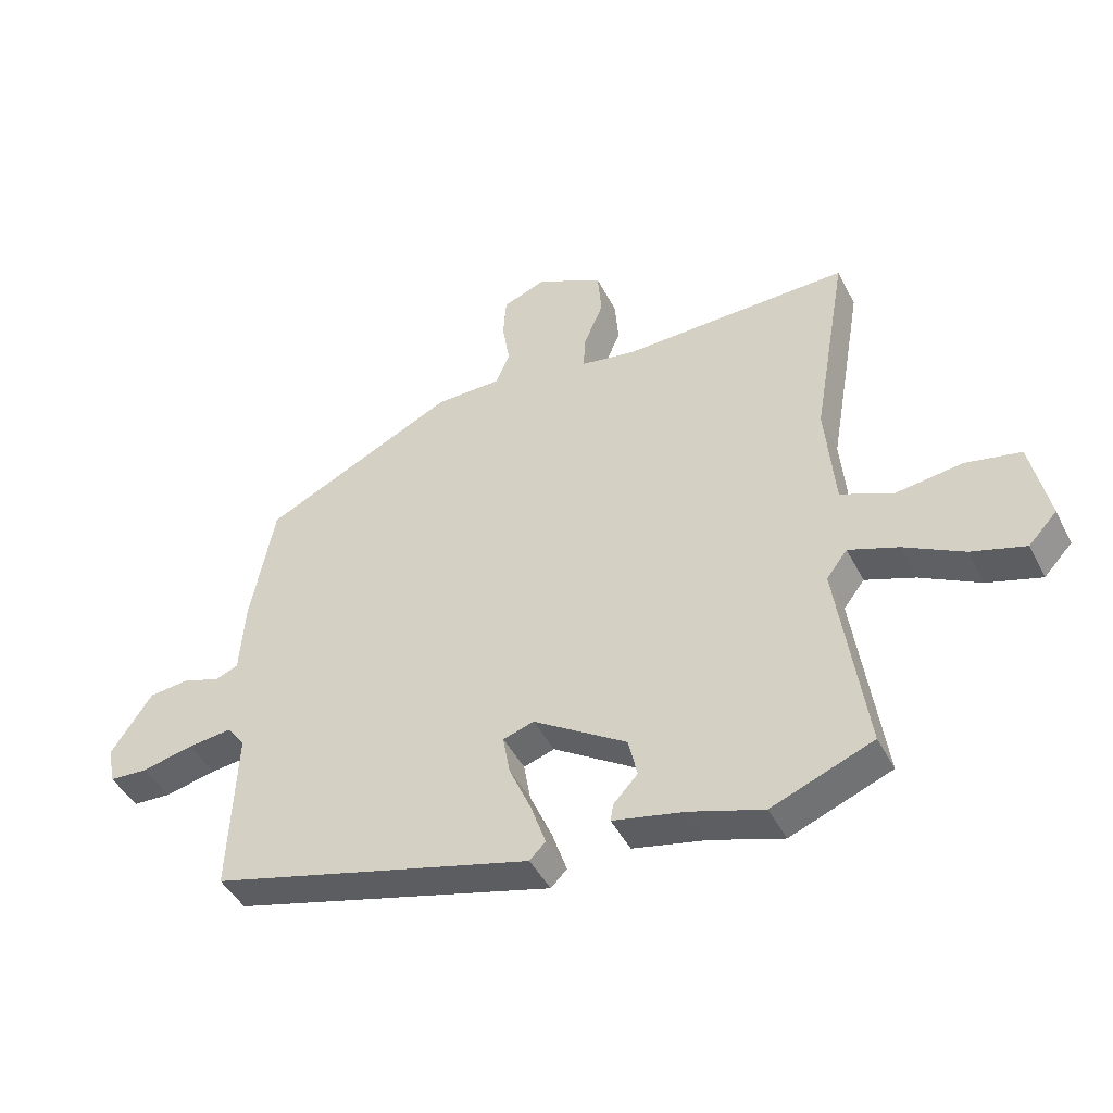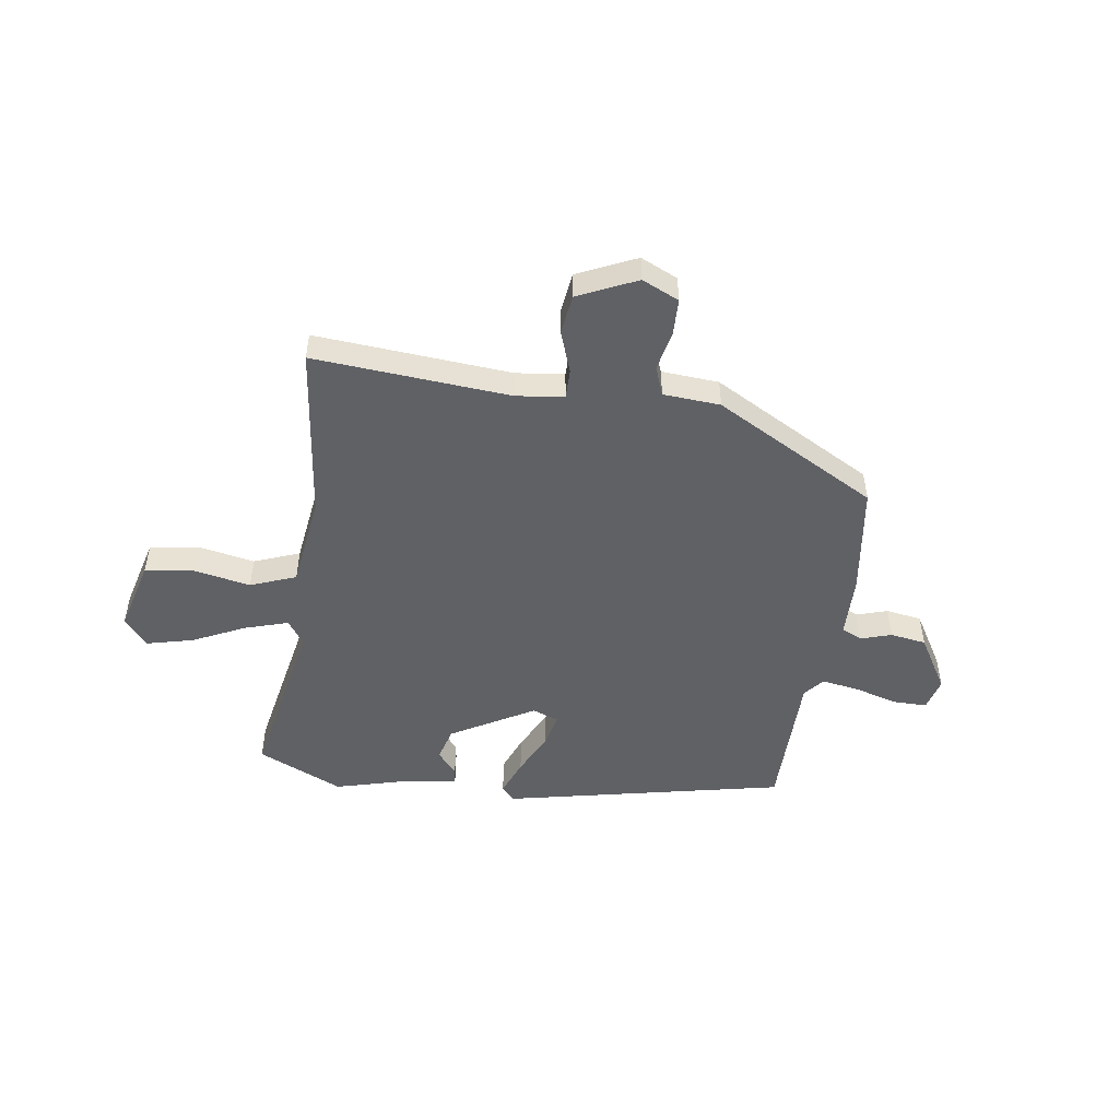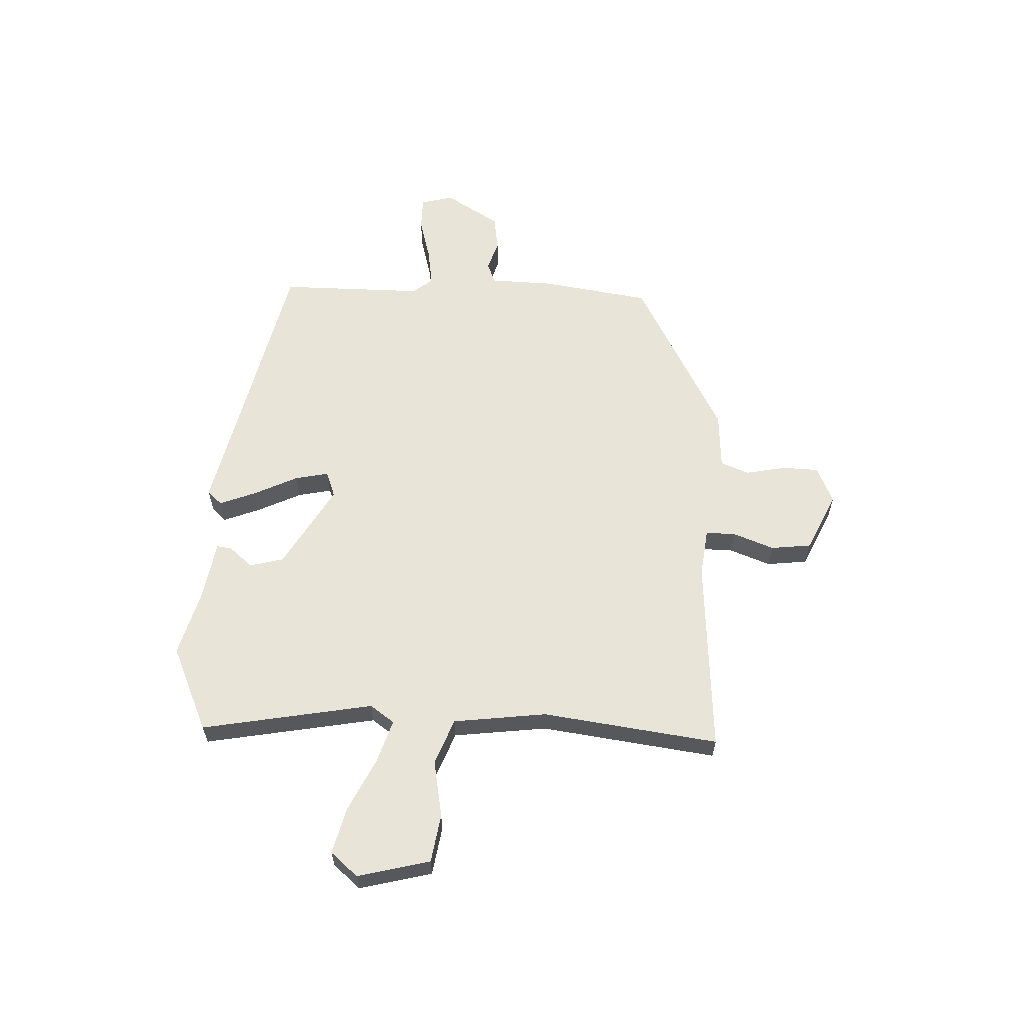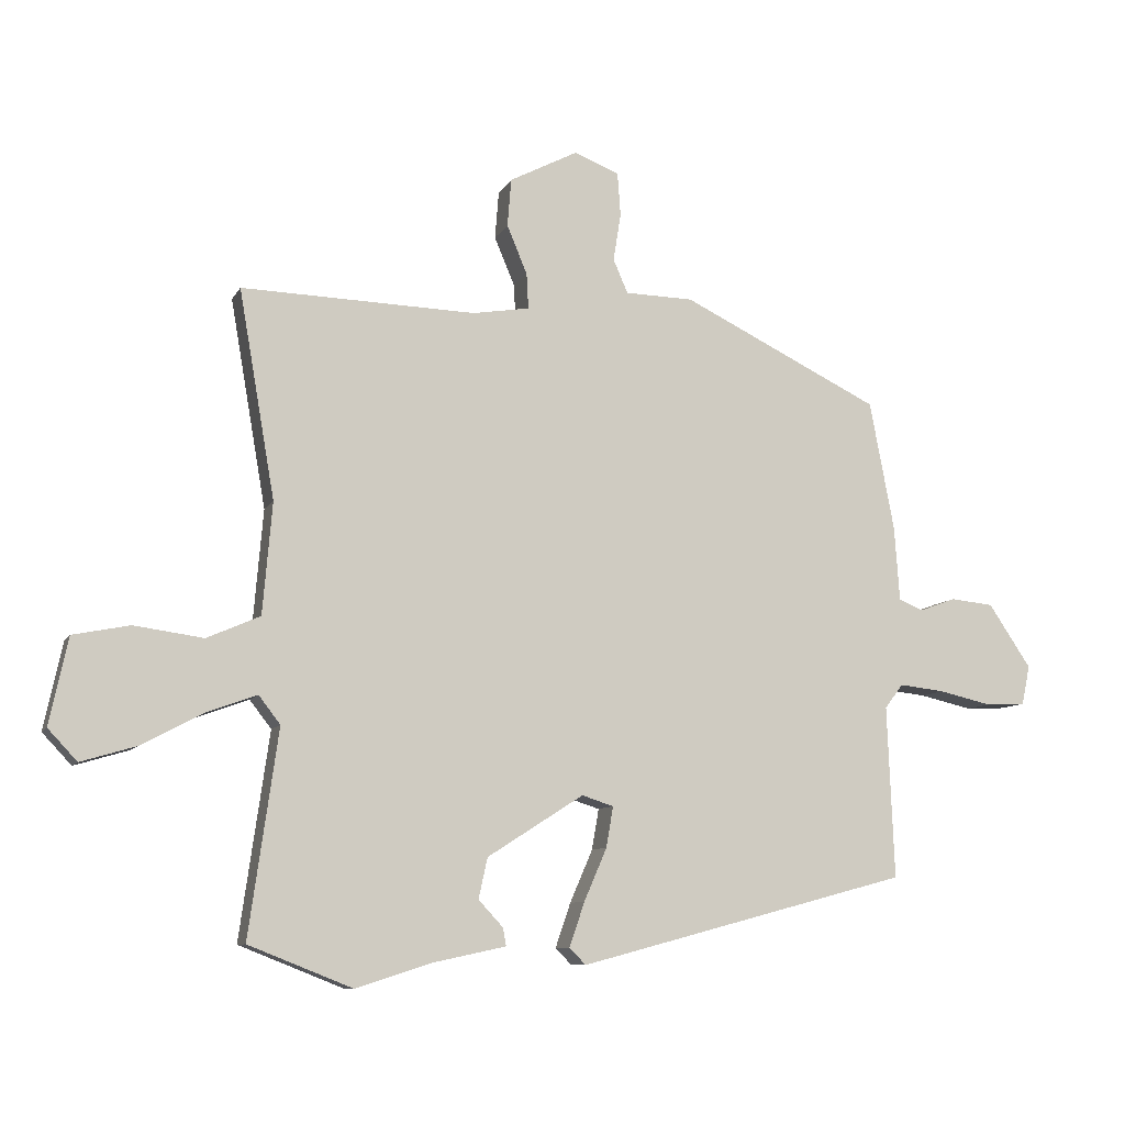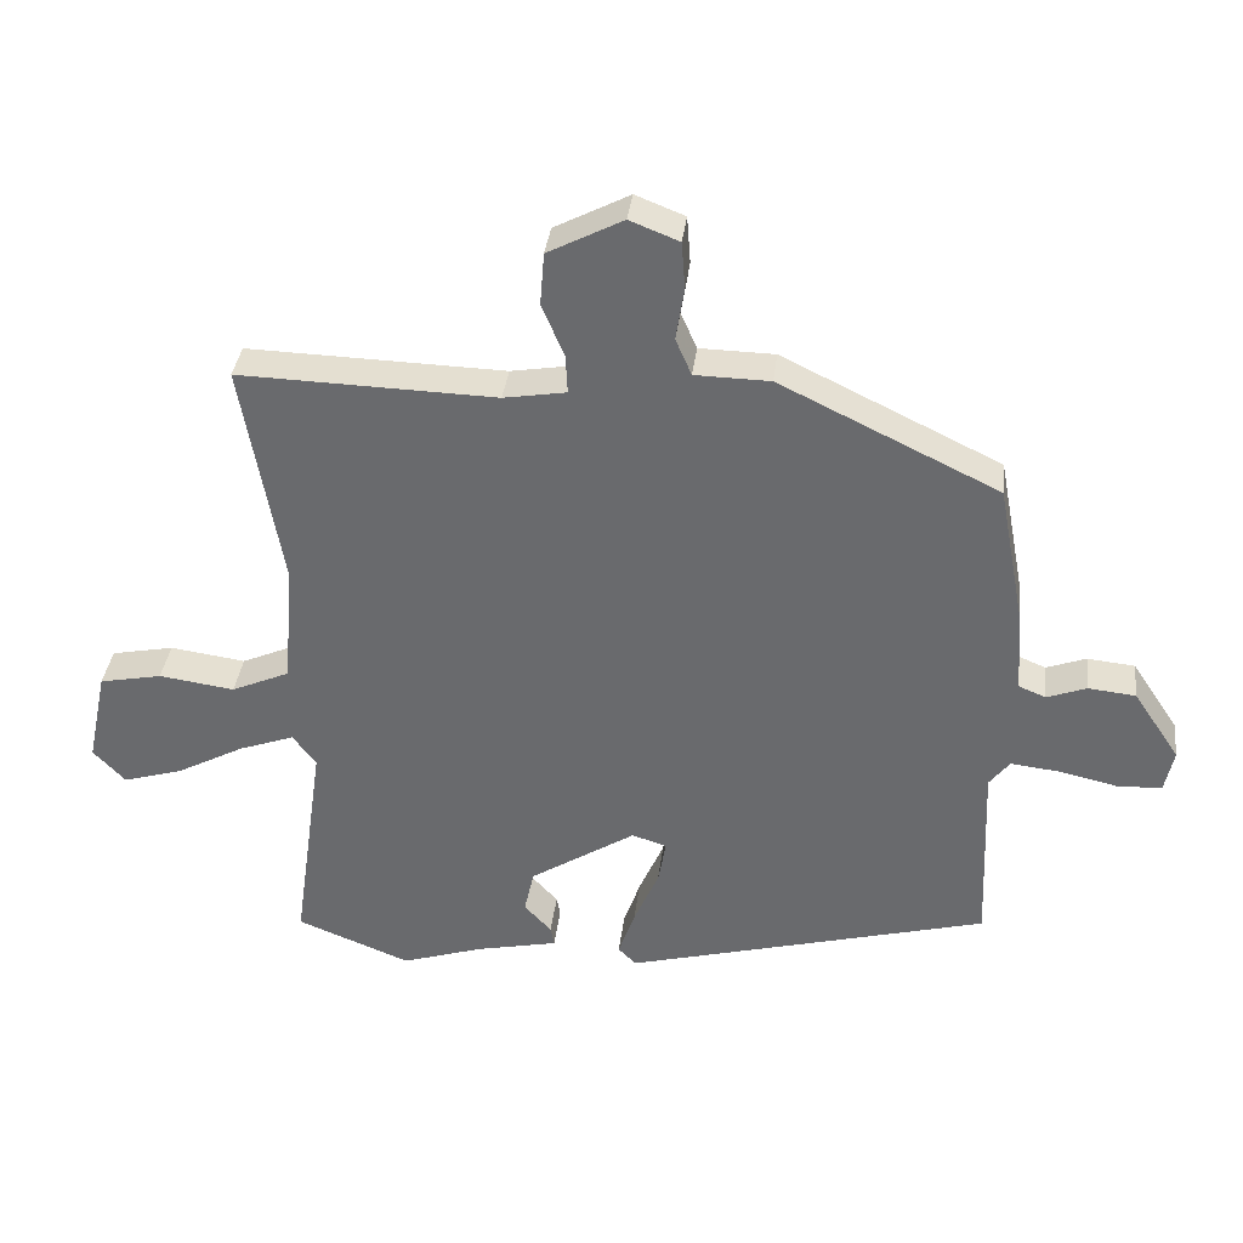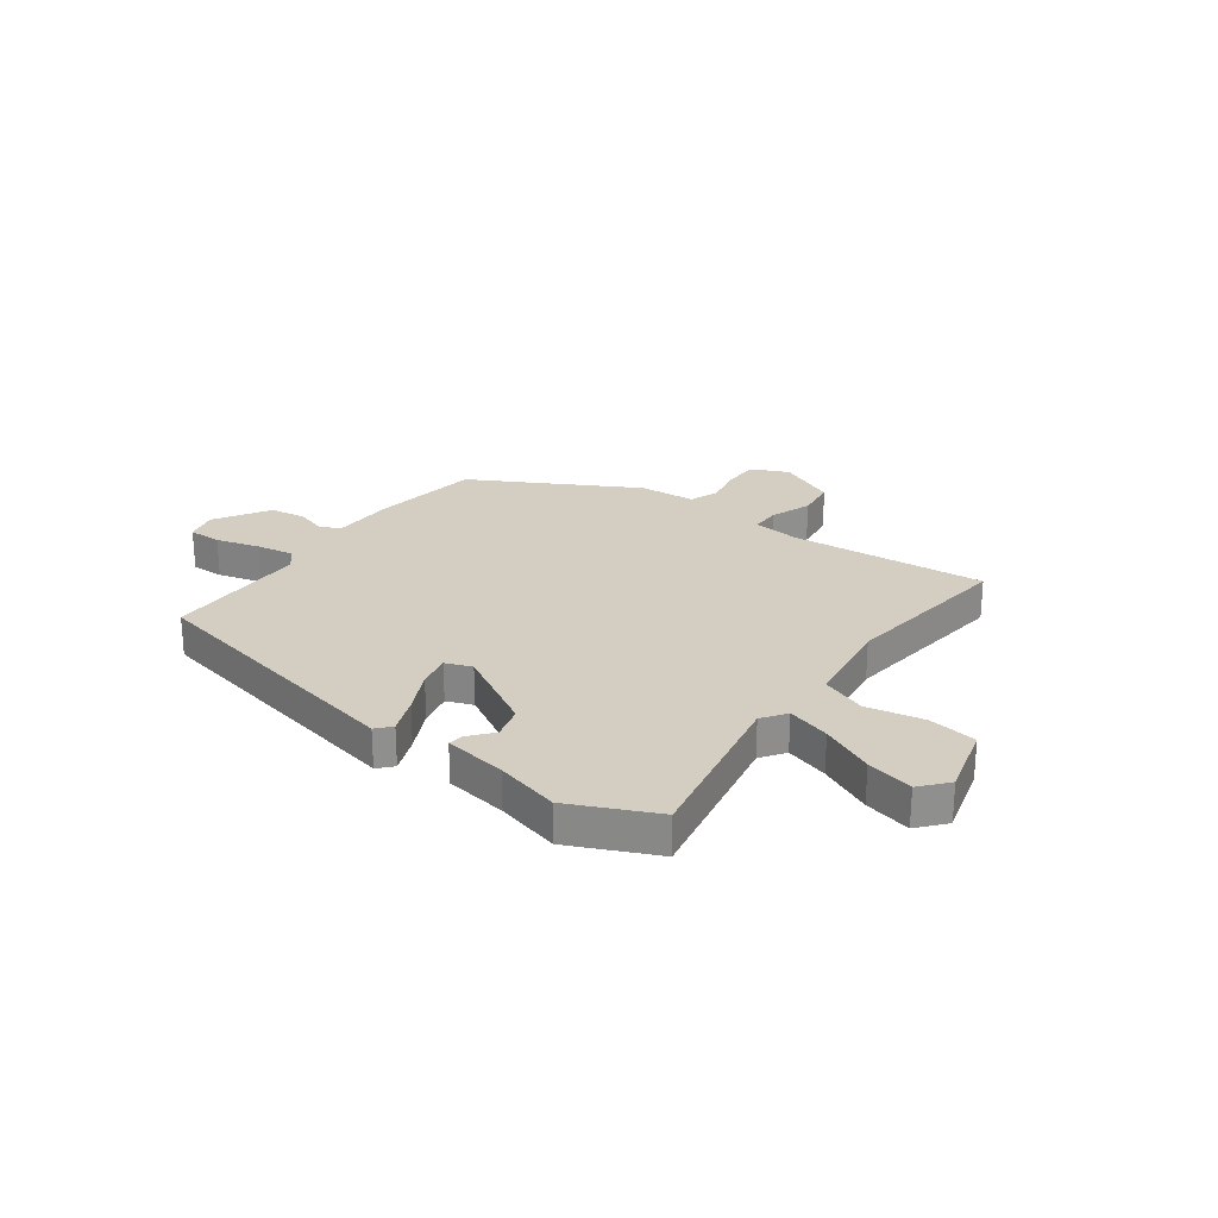
<metadata>
{"format":"obj","ext":"obj","renderer":"f3d","projection":"perspective","resolution":1024,"background":"white","views":[{"elev":-44.9,"azim":-154.2,"up":"+Z"},{"elev":-49.9,"azim":-11.2,"up":"+Y"},{"elev":60.5,"azim":-89.9,"up":"+Y"},{"elev":-9.1,"azim":-17.9,"up":"+Z"},{"elev":36.1,"azim":6.8,"up":"+Z"},{"elev":25.0,"azim":-146.8,"up":"+Y"}]}
</metadata>
<code>
v -0.362 0.07 -0.555
v -0.526 0.07 -0.49
v -0.48 0.07 -0.166
v -0.514 0.07 -0.122
v -0.594 0.07 -0.151
v -0.691 0.07 -0.203
v -0.778 0.07 -0.229
v -0.824 0.07 -0.18
v -0.795 0.07 -0.043
v -0.705 0.07 -0.025
v -0.596 0.07 -0.04
v -0.512 0.07 -0.003
v -0.497 0.07 0.173
v -0.554 0.07 0.501
v -0.184 0.07 0.491
v -0.094 0.07 0.506
v -0.097 0.07 0.562
v -0.129 0.07 0.638
v -0.123 0.07 0.714
v -0.015 0.07 0.77
v 0.056 0.07 0.742
v 0.061 0.07 0.674
v 0.049 0.07 0.598
v 0.072 0.07 0.545
v 0.18 0.07 0.543
v 0.494 0.07 0.391
v 0.533 0.07 0.186
v 0.541 0.07 0.069
v 0.58 0.07 0.053
v 0.637 0.07 0.074
v 0.705 0.07 0.067
v 0.772 0.07 -0.033
v 0.759 0.07 -0.095
v 0.696 0.07 -0.098
v 0.613 0.07 -0.079
v 0.541 0.07 -0.071
v 0.512 0.07 -0.109
v 0.523 0.07 -0.381
v 0 0.07 -0.52
v -0.026 0.07 -0.494
v -0.002 0.07 -0.424
v 0.034 0.07 -0.341
v 0.045 0.07 -0.277
v -0.005 0.07 -0.261
v -0.157 0.07 -0.358
v -0.171 0.07 -0.422
v -0.132 0.07 -0.464
v -0.127 0.07 -0.492
v -0.244 0.07 -0.517
v -0.362 0 -0.555
v -0.526 0 -0.49
v -0.48 0 -0.166
v -0.514 0 -0.122
v -0.594 0 -0.151
v -0.691 0 -0.203
v -0.778 0 -0.229
v -0.824 0 -0.18
v -0.795 0 -0.043
v -0.705 0 -0.025
v -0.596 0 -0.04
v -0.512 0 -0.003
v -0.497 0 0.173
v -0.554 0 0.501
v -0.184 0 0.491
v -0.094 0 0.506
v -0.097 0 0.562
v -0.129 0 0.638
v -0.123 0 0.714
v -0.015 0 0.77
v 0.056 0 0.742
v 0.061 0 0.674
v 0.049 0 0.598
v 0.072 0 0.545
v 0.18 0 0.543
v 0.494 0 0.391
v 0.533 0 0.186
v 0.541 0 0.069
v 0.58 0 0.053
v 0.637 0 0.074
v 0.705 0 0.067
v 0.772 0 -0.033
v 0.759 0 -0.095
v 0.696 0 -0.098
v 0.613 0 -0.079
v 0.541 0 -0.071
v 0.512 0 -0.109
v 0.523 0 -0.381
v 0 0 -0.52
v -0.026 0 -0.494
v -0.002 0 -0.424
v 0.034 0 -0.341
v 0.045 0 -0.277
v -0.005 0 -0.261
v -0.157 0 -0.358
v -0.171 0 -0.422
v -0.132 0 -0.464
v -0.127 0 -0.492
v -0.244 0 -0.517
f 46 47 48 49
f 45 46 49 1
f 39 40 41 42
f 37 38 39 42
f 36 37 42 43
f 32 33 34 35
f 32 35 36
f 29 30 31 32
f 28 29 32 36
f 24 25 26 27
f 24 27 28 36
f 20 21 22 23
f 18 19 20 23
f 17 18 23 24
f 16 17 24 36
f 13 14 15
f 12 13 15 16
f 8 9 10 11
f 8 11 12
f 5 6 7 8
f 4 5 8 12
f 3 4 12 16
f 45 1 2 3
f 44 45 3 16
f 16 36 43 44
f 98 97 96 95
f 50 98 95 94
f 91 90 89 88
f 91 88 87 86
f 92 91 86 85
f 84 83 82 81
f 85 84 81
f 81 80 79 78
f 85 81 78 77
f 76 75 74 73
f 85 77 76 73
f 72 71 70 69
f 72 69 68 67
f 73 72 67 66
f 85 73 66 65
f 64 63 62
f 65 64 62 61
f 60 59 58 57
f 61 60 57
f 57 56 55 54
f 61 57 54 53
f 65 61 53 52
f 52 51 50 94
f 65 52 94 93
f 93 92 85 65
f 1 50 51 2
f 2 51 52 3
f 3 52 53 4
f 4 53 54 5
f 5 54 55 6
f 6 55 56 7
f 7 56 57 8
f 8 57 58 9
f 9 58 59 10
f 10 59 60 11
f 11 60 61 12
f 12 61 62 13
f 13 62 63 14
f 14 63 64 15
f 15 64 65 16
f 16 65 66 17
f 17 66 67 18
f 18 67 68 19
f 19 68 69 20
f 20 69 70 21
f 21 70 71 22
f 22 71 72 23
f 23 72 73 24
f 24 73 74 25
f 25 74 75 26
f 26 75 76 27
f 27 76 77 28
f 28 77 78 29
f 29 78 79 30
f 30 79 80 31
f 31 80 81 32
f 32 81 82 33
f 33 82 83 34
f 34 83 84 35
f 35 84 85 36
f 36 85 86 37
f 37 86 87 38
f 38 87 88 39
f 39 88 89 40
f 40 89 90 41
f 41 90 91 42
f 42 91 92 43
f 43 92 93 44
f 44 93 94 45
f 45 94 95 46
f 46 95 96 47
f 47 96 97 48
f 48 97 98 49
f 49 98 50 1

</code>
